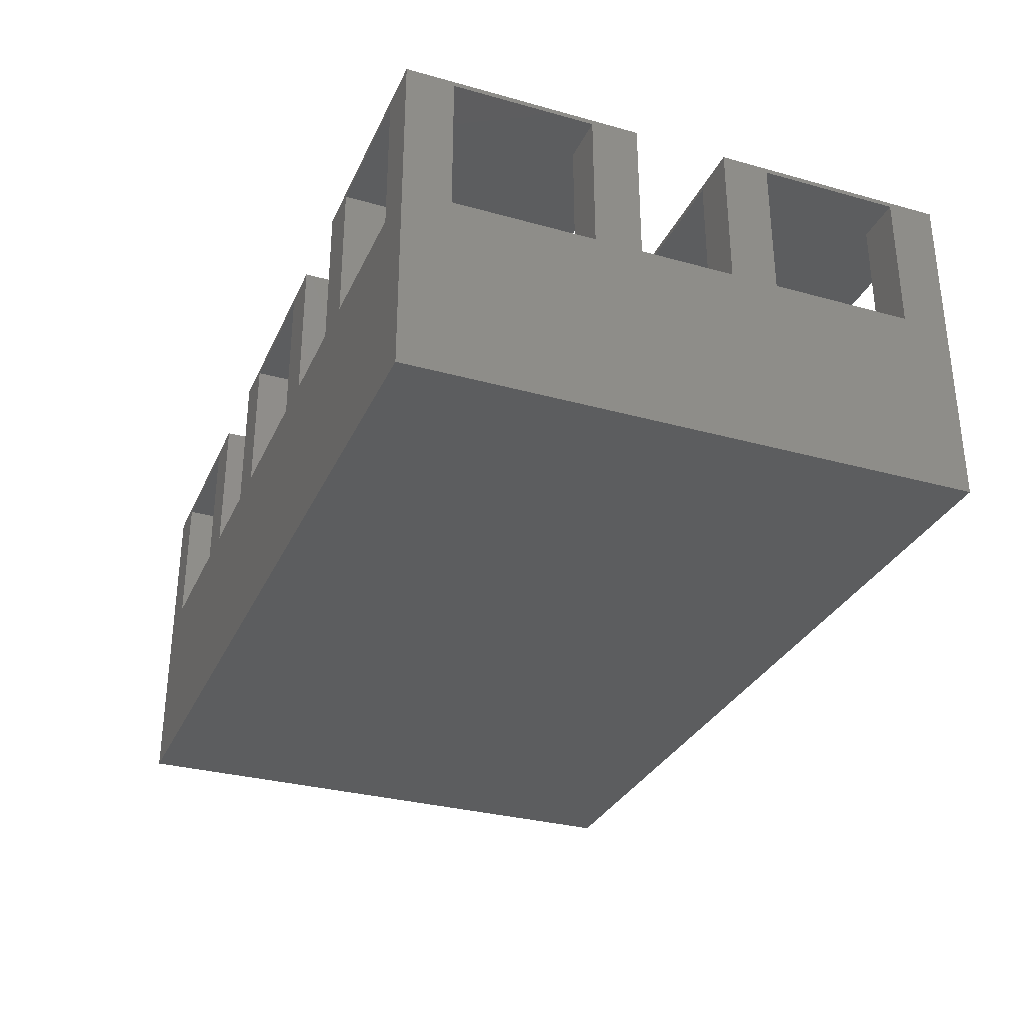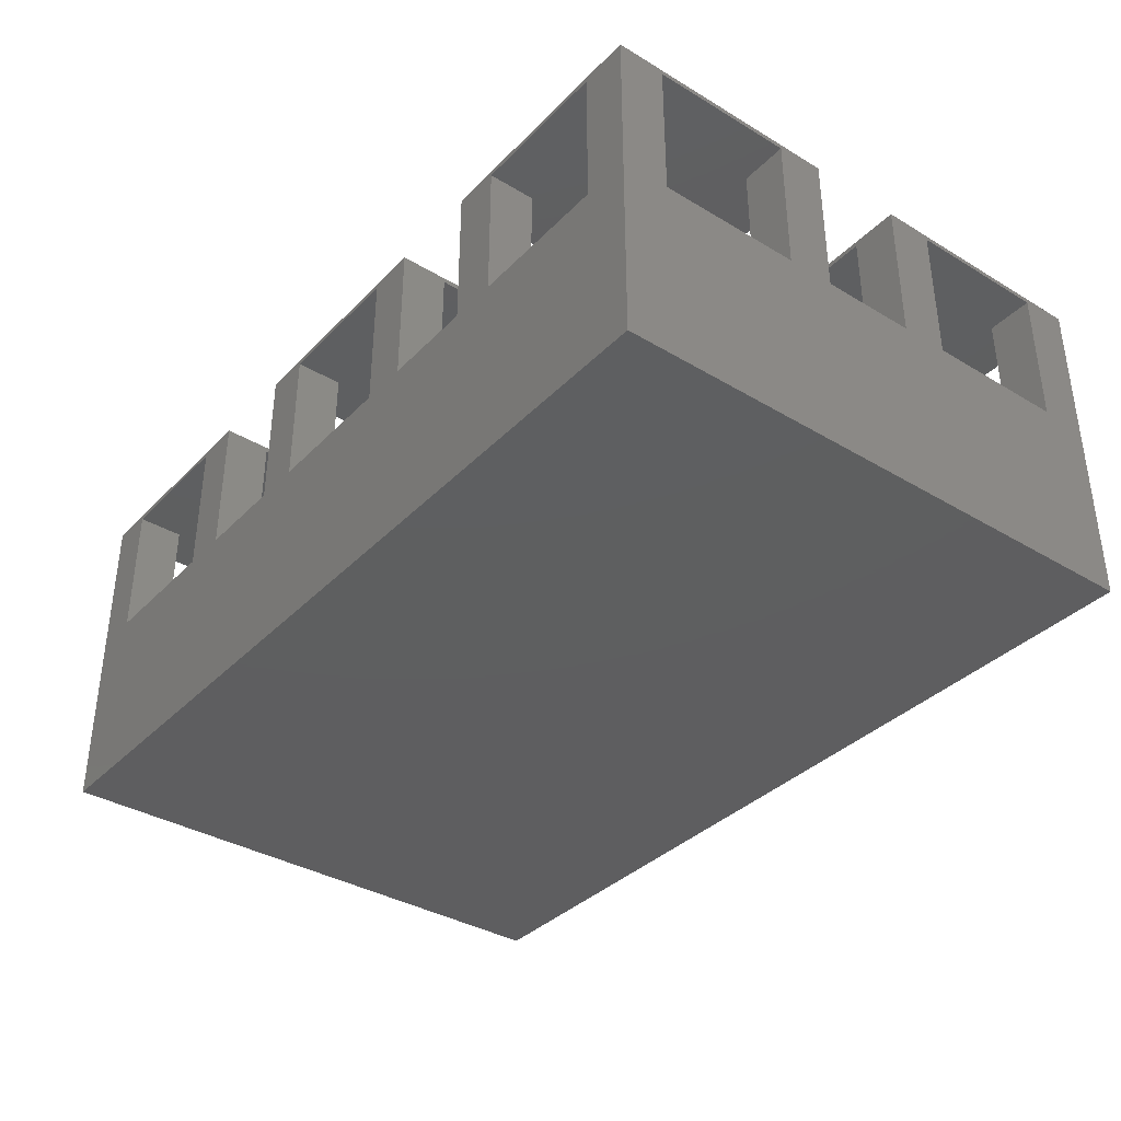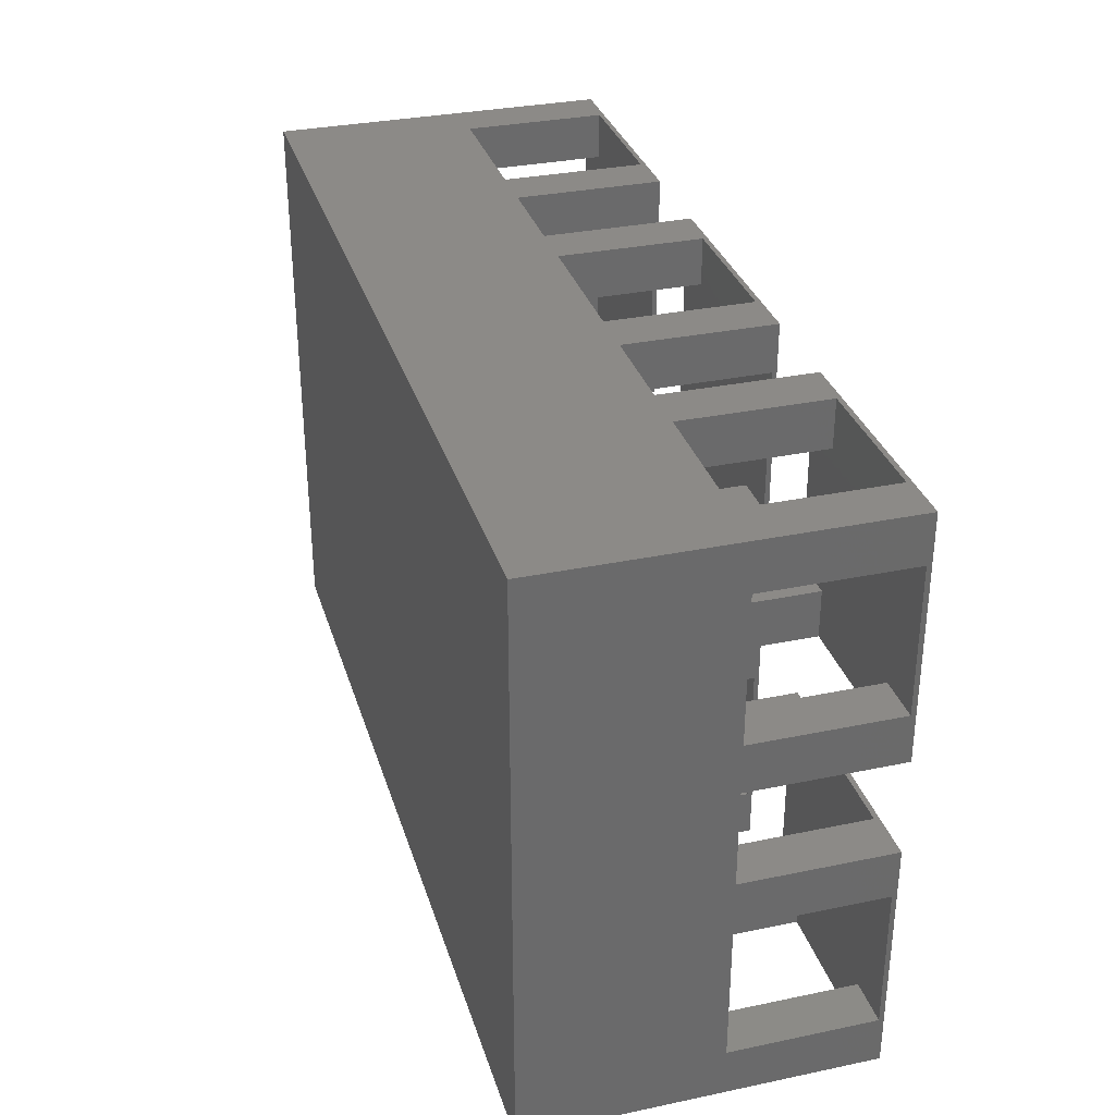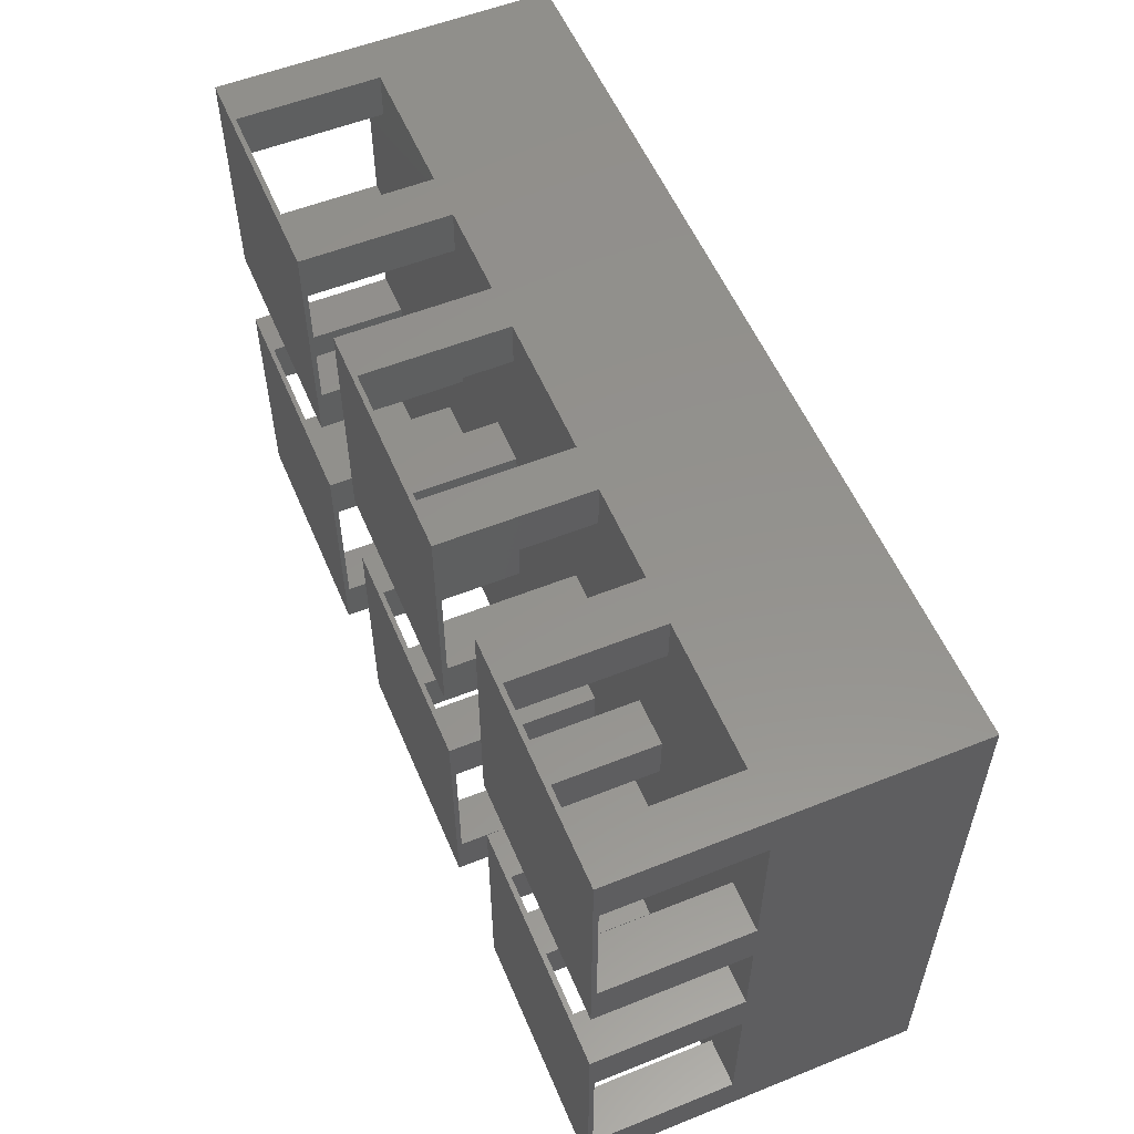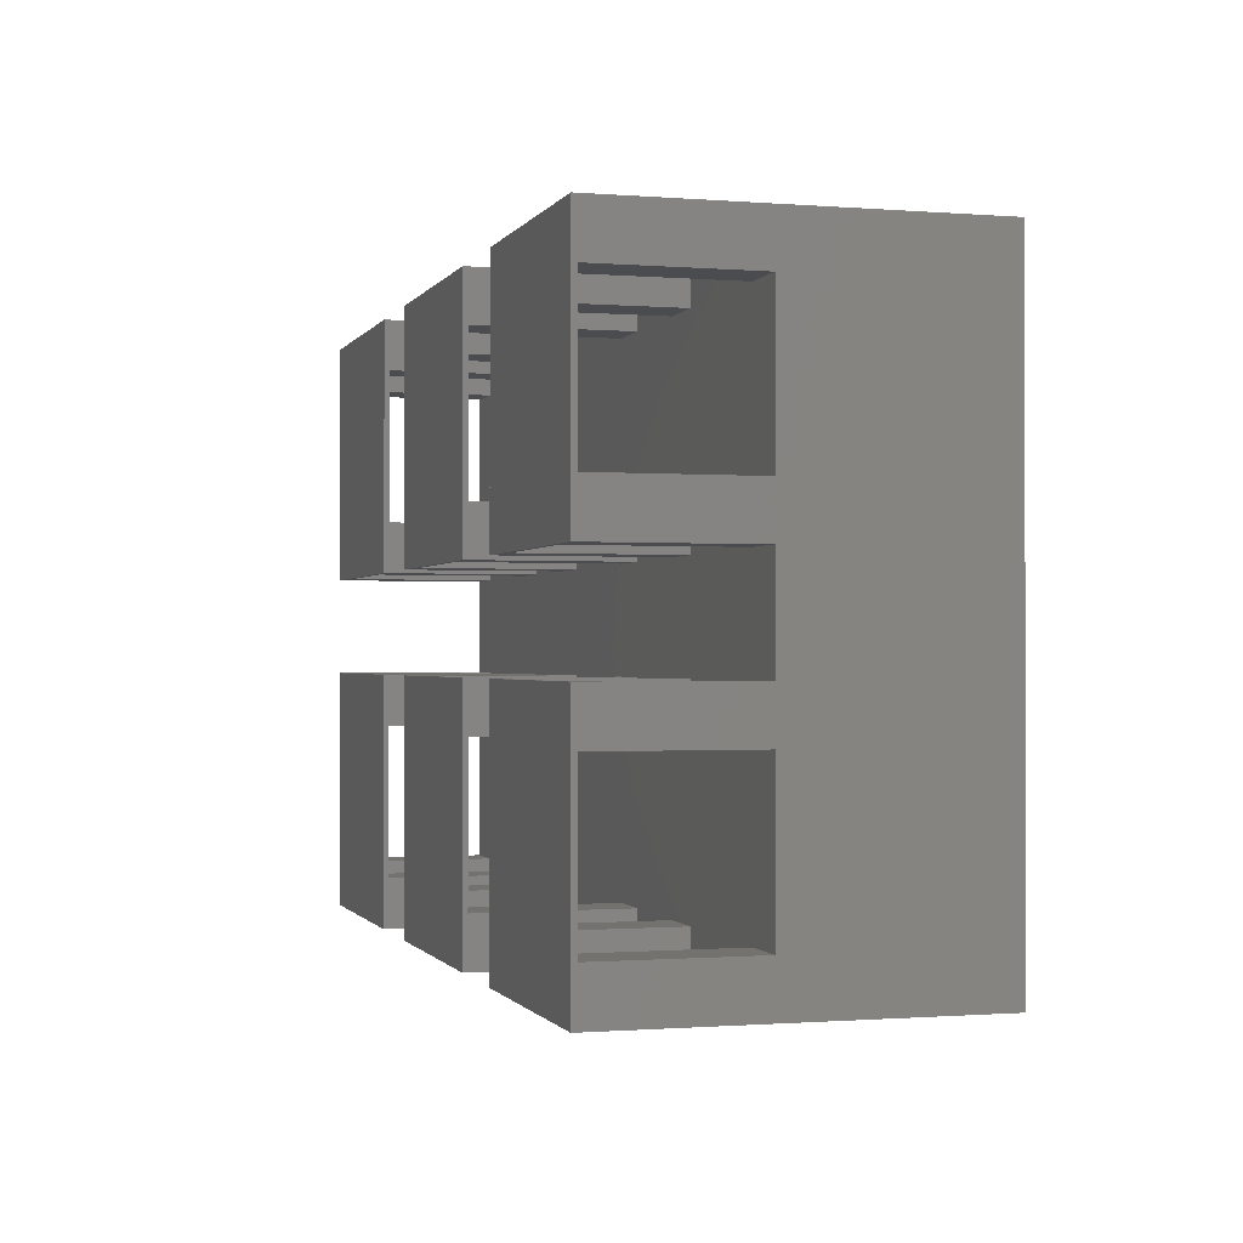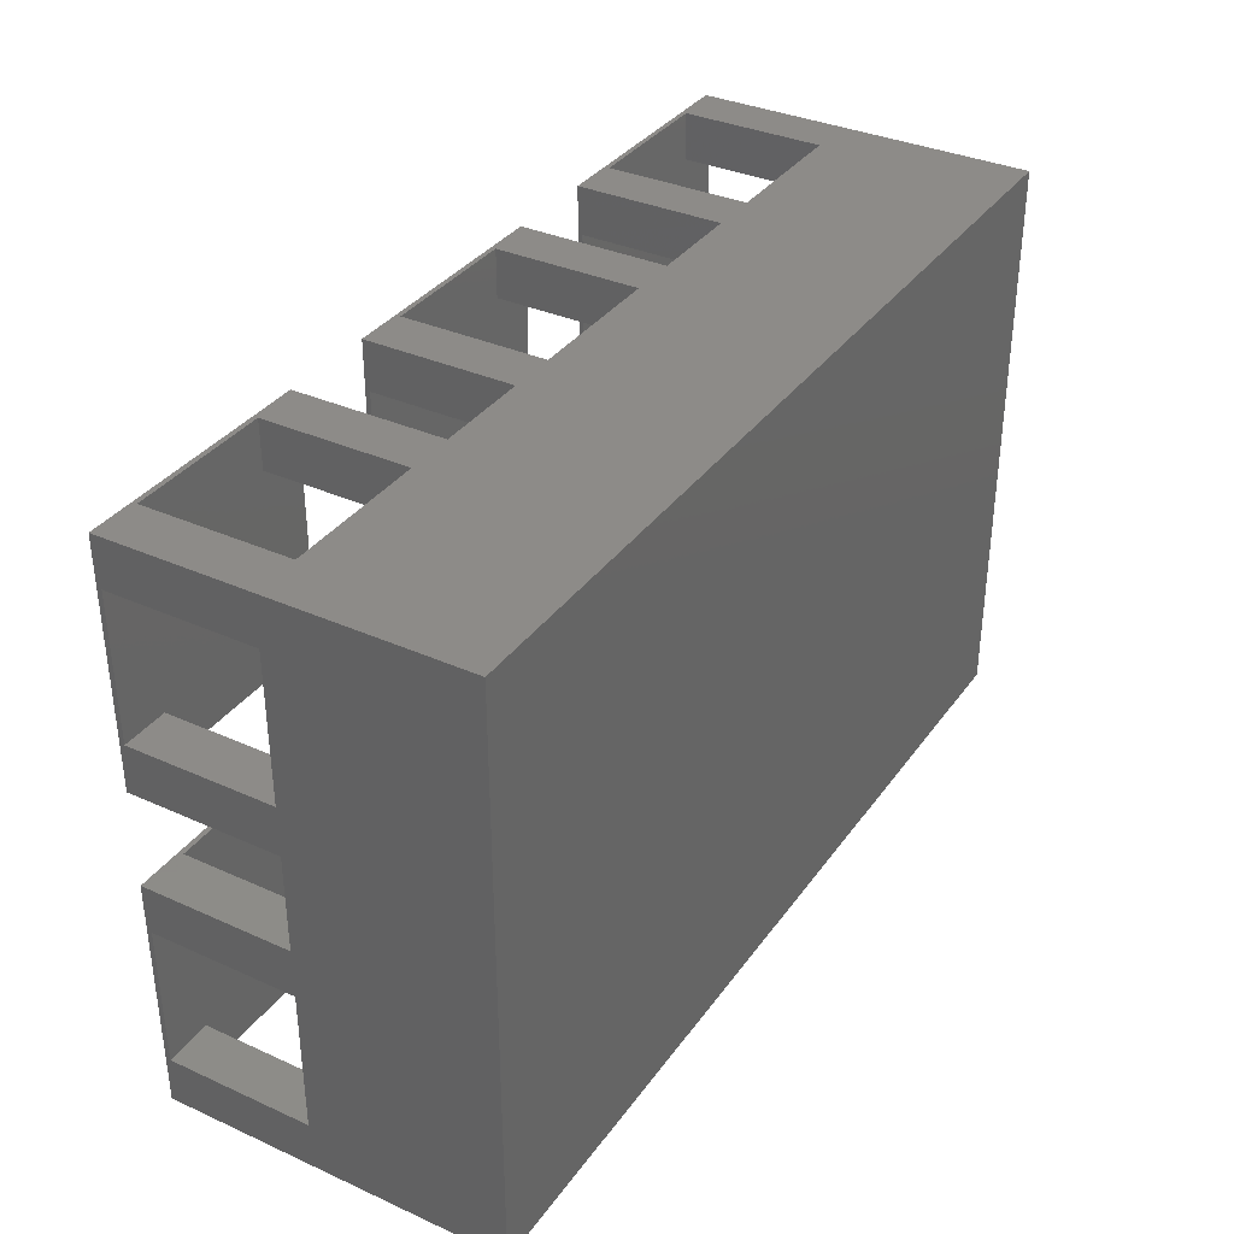
<metadata>
{"format":"stl","ext":"stl","renderer":"f3d","projection":"perspective","resolution":1024,"background":"white","views":[{"elev":-31.2,"azim":-111.6,"up":"+Z"},{"elev":-36.4,"azim":-127.9,"up":"+Z"},{"elev":32.3,"azim":-106.2,"up":"+Y"},{"elev":55.6,"azim":67.2,"up":"+Y"},{"elev":-0.8,"azim":73.6,"up":"+Y"},{"elev":35.1,"azim":120.8,"up":"+Y"}]}
</metadata>
<code>
# stl→obj: 192 verts, 452 faces
v 0 5.5 2
v 0 6 0
v 0 4 2
v 0 0.5 3.501
v 0 0 3.551
v 0 2.5 3.551
v 0 2 3.501
v 0 2.5 2
v 0 2 2
v 0 0 0
v 0 3.5 3.551
v 0 3.5 2
v 0 0.5 2
v 0 4 3.501
v 0 6 3.551
v 0 5.5 3.501
v 3.5 0 2
v 9.5 0 0
v 7.5 0 2
v 7 0 2
v 9 0 2
v 6 0 2
v 3.5 0 3.551
v 4 0 2
v 7.5 0 3.501
v 7 0 3.551
v 2.5 0 2
v 2 0 2
v 4 0 3.501
v 0.5 0 2
v 5.5 0 2
v 2.5 0 3.551
v 0.5 0 3.501
v 5.5 0 3.501
v 2 0 3.501
v 6 0 3.551
v 9.5 0 3.551
v 9 0 3.501
v 9.5 6 0
v 5.5 6 3.501
v 6 6 2
v 5.5 6 2
v 0.5 6 3.501
v 2.5 6 3.551
v 2 6 3.501
v 2.5 6 2
v 2 6 2
v 3.5 6 2
v 4 6 3.501
v 3.5 6 3.551
v 6 6 3.551
v 7.5 6 2
v 7 6 3.551
v 7.5 6 3.501
v 9 6 2
v 7 6 2
v 0.5 6 2
v 9.5 6 3.551
v 4 6 2
v 9 6 3.501
v 2.5 3.5 3.551
v 0.5 3.5 2
v 2 3.5 3.501
v 0.5 3.5 3.501
v 2.5 3.5 2
v 2 3.5 2
v 0.5 0.5 2
v 9.5 2 2
v 2 0.5 2
v 2.5 0.5 2
v 3.5 0.5 2
v 4 0.5 2
v 5.5 0.5 2
v 6 0.5 2
v 7 0.5 2
v 7.5 0.5 2
v 9 0.5 2
v 9.5 0.5 2
v 9 2 2
v 7.5 2 2
v 9.5 3.5 2
v 9 2.5 2
v 9.5 2.5 2
v 6 2.5 2
v 6 2 2
v 7 2.5 2
v 4 2 2
v 9 4 2
v 9.5 5.5 2
v 9.5 4 2
v 4 2.5 2
v 6 3.5 2
v 7.5 5.5 2
v 2.5 2 2
v 2 4 2
v 2.5 4 2
v 5.5 2 2
v 5.5 2.5 2
v 6 5.5 2
v 5.5 5.5 2
v 4 4 2
v 6 4 2
v 9 5.5 2
v 2.5 5.5 2
v 2 5.5 2
v 2 2.5 2
v 4 5.5 2
v 0.5 2.5 2
v 0.5 5.5 2
v 0.5 4 2
v 3.5 5.5 2
v 0.5 2 2
v 2.5 2.5 2
v 4 3.5 2
v 3.5 4 2
v 7.5 2.5 2
v 7 5.5 2
v 2 2 2
v 5.5 4 2
v 3.5 2.5 2
v 7 2 2
v 7.5 3.5 2
v 3.5 2 2
v 5.5 3.5 2
v 3.5 3.5 2
v 9 3.5 2
v 7 3.5 2
v 7 4 2
v 7.5 4 2
v 2 2.5 3.501
v 2.5 2.5 3.551
v 0.5 2.5 3.501
v 0.5 0.5 3.501
v 0.5 2 3.501
v 2 2 3.501
v 2.5 0.5 3.501
v 2.5 2 3.501
v 2 0.5 3.501
v 0.5 4 3.501
v 0.5 5.5 3.501
v 2 5.5 3.501
v 2.5 4 3.501
v 2.5 5.5 3.501
v 2 4 3.501
v 3.5 2 3.501
v 3.5 2.5 3.551
v 3.5 0.5 3.501
v 6 2.5 3.551
v 6 2 3.501
v 6 0.5 3.501
v 7 2 3.501
v 7 2.5 3.551
v 7 0.5 3.501
v 9.5 2.5 3.551
v 9.5 0.5 3.501
v 9.5 4 3.501
v 9.5 3.5 3.551
v 9.5 2 3.501
v 9.5 5.5 3.501
v 4 0.5 3.501
v 5.5 0.5 3.501
v 4 2 3.501
v 4 2.5 3.501
v 5.5 2.5 3.501
v 5.5 2 3.501
v 7.5 0.5 3.501
v 9 0.5 3.501
v 7.5 2 3.501
v 7.5 2.5 3.501
v 9 2.5 3.501
v 9 2 3.501
v 7 3.5 3.551
v 7 5.5 3.501
v 7 4 3.501
v 6 3.5 3.551
v 6 5.5 3.501
v 6 4 3.501
v 3.5 3.5 3.551
v 3.5 5.5 3.501
v 3.5 4 3.501
v 4 5.5 3.501
v 5.5 5.5 3.501
v 5.5 4 3.501
v 5.5 3.5 3.501
v 4 3.5 3.501
v 4 4 3.501
v 7.5 5.5 3.501
v 9 5.5 3.501
v 9 4 3.501
v 9 3.5 3.501
v 7.5 3.5 3.501
v 7.5 4 3.501
f 1 2 3
f 4 5 6
f 7 8 9
f 10 8 2
f 11 3 12
f 13 5 4
f 14 11 15
f 7 4 6
f 10 5 13
f 10 13 9
f 10 9 8
f 16 14 15
f 2 12 3
f 2 1 15
f 1 16 15
f 3 11 14
f 8 7 6
f 12 2 8
f 17 10 18
f 19 20 18
f 21 19 18
f 20 22 18
f 23 17 24
f 19 25 26
f 24 17 18
f 27 10 17
f 28 10 27
f 24 29 23
f 5 10 30
f 31 24 18
f 32 5 33
f 34 31 22
f 32 33 35
f 35 28 27
f 30 10 28
f 36 23 29
f 30 33 5
f 36 29 34
f 22 31 18
f 27 32 35
f 26 20 19
f 37 26 25
f 37 38 18
f 37 25 38
f 38 21 18
f 22 36 34
f 10 2 18
f 18 2 39
f 40 41 42
f 43 15 44
f 45 46 47
f 2 46 39
f 41 39 42
f 46 48 39
f 49 50 51
f 52 53 54
f 55 39 52
f 53 52 56
f 57 15 43
f 54 53 58
f 50 59 48
f 45 43 44
f 2 15 57
f 2 57 47
f 2 47 46
f 40 49 51
f 48 59 39
f 41 40 51
f 60 54 58
f 39 56 52
f 39 55 58
f 55 60 58
f 59 50 49
f 46 45 44
f 42 39 59
f 56 39 41
f 15 11 61
f 44 15 61
f 11 12 62
f 63 11 64
f 64 11 62
f 61 11 63
f 65 63 66
f 61 63 65
f 67 30 28
f 68 67 69
f 69 67 28
f 68 69 70
f 17 70 27
f 71 70 17
f 68 70 71
f 68 71 72
f 31 72 24
f 73 72 31
f 68 72 73
f 68 73 74
f 20 74 22
f 75 74 20
f 68 74 75
f 68 75 76
f 21 76 19
f 77 76 21
f 68 76 77
f 68 77 78
f 79 67 68
f 80 67 79
f 81 82 83
f 84 85 86
f 84 86 81
f 87 67 88
f 89 88 90
f 91 87 92
f 52 93 55
f 94 67 93
f 95 96 48
f 97 98 67
f 41 99 56
f 100 101 99
f 102 89 103
f 104 105 67
f 106 107 67
f 42 59 107
f 105 47 67
f 8 108 12
f 95 104 67
f 48 46 104
f 62 12 108
f 47 109 110
f 47 57 109
f 47 110 62
f 109 1 110
f 47 62 108
f 107 111 65
f 47 108 112
f 112 9 67
f 47 112 67
f 3 110 1
f 113 94 114
f 115 107 106
f 86 116 81
f 117 94 93
f 94 118 67
f 106 113 115
f 66 95 67
f 48 104 95
f 65 66 67
f 111 48 96
f 107 65 67
f 114 117 56
f 96 65 111
f 93 119 55
f 119 67 120
f 121 86 85
f 122 87 88
f 123 67 87
f 42 107 115
f 42 101 100
f 124 119 120
f 99 114 56
f 120 91 124
f 114 125 113
f 115 101 42
f 88 98 126
f 88 67 98
f 98 84 126
f 127 128 87
f 97 67 85
f 119 102 55
f 102 92 89
f 92 124 91
f 93 67 119
f 55 102 103
f 92 128 89
f 101 114 99
f 121 85 67
f 92 87 128
f 81 116 82
f 116 80 82
f 82 80 79
f 121 67 80
f 128 129 89
f 125 115 113
f 89 129 88
f 129 122 88
f 127 87 122
f 114 94 117
f 84 81 126
f 118 106 67
f 13 67 9
f 123 120 67
f 8 6 108
f 130 6 131
f 106 131 113
f 132 6 130
f 108 6 132
f 130 131 106
f 6 5 32
f 131 6 32
f 13 4 67
f 67 4 133
f 134 132 130
f 134 130 135
f 134 136 7
f 135 137 136
f 135 136 134
f 136 138 7
f 138 35 7
f 35 33 133
f 35 133 7
f 4 7 133
f 7 9 112
f 134 7 112
f 3 14 110
f 110 14 139
f 140 43 45
f 140 45 141
f 140 142 16
f 141 143 142
f 141 142 140
f 142 144 16
f 144 63 16
f 63 64 139
f 63 139 16
f 14 16 139
f 16 1 109
f 140 16 109
f 32 27 70
f 137 32 136
f 136 32 70
f 131 32 137
f 113 137 94
f 131 137 113
f 17 23 71
f 145 23 146
f 123 146 120
f 147 23 145
f 71 23 147
f 145 146 123
f 146 23 36
f 148 146 36
f 36 22 74
f 149 36 150
f 150 36 74
f 148 36 149
f 84 149 85
f 148 149 84
f 20 26 75
f 151 26 152
f 121 152 86
f 153 26 151
f 75 26 153
f 151 152 121
f 152 26 37
f 154 152 37
f 83 18 39
f 90 81 39
f 78 155 37
f 68 18 83
f 89 90 39
f 37 18 78
f 154 37 155
f 90 156 157
f 154 155 158
f 158 68 83
f 78 18 68
f 157 81 90
f 58 157 156
f 58 159 39
f 58 156 159
f 159 89 39
f 81 83 39
f 83 154 158
f 33 30 67
f 133 33 67
f 28 35 69
f 69 35 138
f 29 24 72
f 160 29 72
f 31 34 73
f 73 34 161
f 162 163 164
f 162 164 165
f 162 150 145
f 165 149 150
f 165 150 162
f 150 161 145
f 161 34 145
f 34 29 160
f 34 160 145
f 147 145 160
f 25 19 76
f 166 25 76
f 21 38 77
f 77 38 167
f 168 169 170
f 168 170 171
f 168 155 151
f 171 158 155
f 171 155 168
f 155 167 151
f 167 38 151
f 38 25 166
f 38 166 151
f 153 151 166
f 53 172 157
f 58 53 157
f 127 172 128
f 173 172 53
f 117 53 56
f 174 172 173
f 128 172 174
f 173 53 117
f 175 92 102
f 176 175 177
f 177 175 102
f 51 175 176
f 41 176 99
f 51 176 41
f 50 178 175
f 51 50 175
f 125 178 115
f 179 178 50
f 111 50 48
f 180 178 179
f 115 178 180
f 179 50 111
f 61 65 96
f 143 61 142
f 142 61 96
f 44 61 143
f 46 143 104
f 44 143 46
f 140 109 57
f 43 140 57
f 105 141 47
f 47 141 45
f 181 49 40
f 181 40 182
f 181 177 179
f 182 176 177
f 182 177 181
f 177 183 179
f 183 184 179
f 184 185 186
f 184 186 179
f 180 179 186
f 181 107 59
f 49 181 59
f 100 182 42
f 42 182 40
f 187 54 60
f 187 60 188
f 187 156 173
f 188 159 156
f 188 156 187
f 156 189 173
f 189 190 173
f 190 191 192
f 190 192 173
f 174 173 192
f 187 93 52
f 54 187 52
f 103 188 55
f 55 188 60
f 66 63 95
f 95 63 144
f 64 62 110
f 139 64 110
f 134 112 108
f 132 134 108
f 141 105 104
f 143 141 104
f 179 111 107
f 181 179 107
f 182 100 99
f 176 182 99
f 173 117 93
f 187 173 93
f 188 103 89
f 159 188 89
f 88 189 90
f 90 189 156
f 126 190 88
f 88 190 189
f 172 127 122
f 190 172 191
f 191 172 122
f 157 172 190
f 81 190 126
f 157 190 81
f 86 152 116
f 170 152 154
f 82 154 83
f 169 152 170
f 116 152 169
f 170 154 82
f 79 171 82
f 82 171 170
f 171 79 68
f 158 171 68
f 77 167 78
f 78 167 155
f 75 153 76
f 76 153 166
f 73 161 74
f 74 161 150
f 71 147 72
f 72 147 160
f 69 138 70
f 70 138 136
f 118 135 106
f 106 135 130
f 135 118 94
f 137 135 94
f 95 144 96
f 96 144 142
f 120 146 91
f 164 146 148
f 98 148 84
f 163 146 164
f 91 146 163
f 164 148 98
f 145 123 87
f 162 145 87
f 162 87 91
f 163 162 91
f 115 180 101
f 101 180 186
f 178 125 114
f 184 178 185
f 185 178 114
f 175 178 184
f 92 184 124
f 175 184 92
f 185 114 101
f 186 185 101
f 97 165 98
f 98 165 164
f 165 97 85
f 149 165 85
f 119 183 102
f 102 183 177
f 124 184 119
f 119 184 183
f 151 121 80
f 168 151 80
f 168 80 116
f 169 168 116
f 128 174 129
f 129 174 192
f 191 122 129
f 192 191 129

</code>
